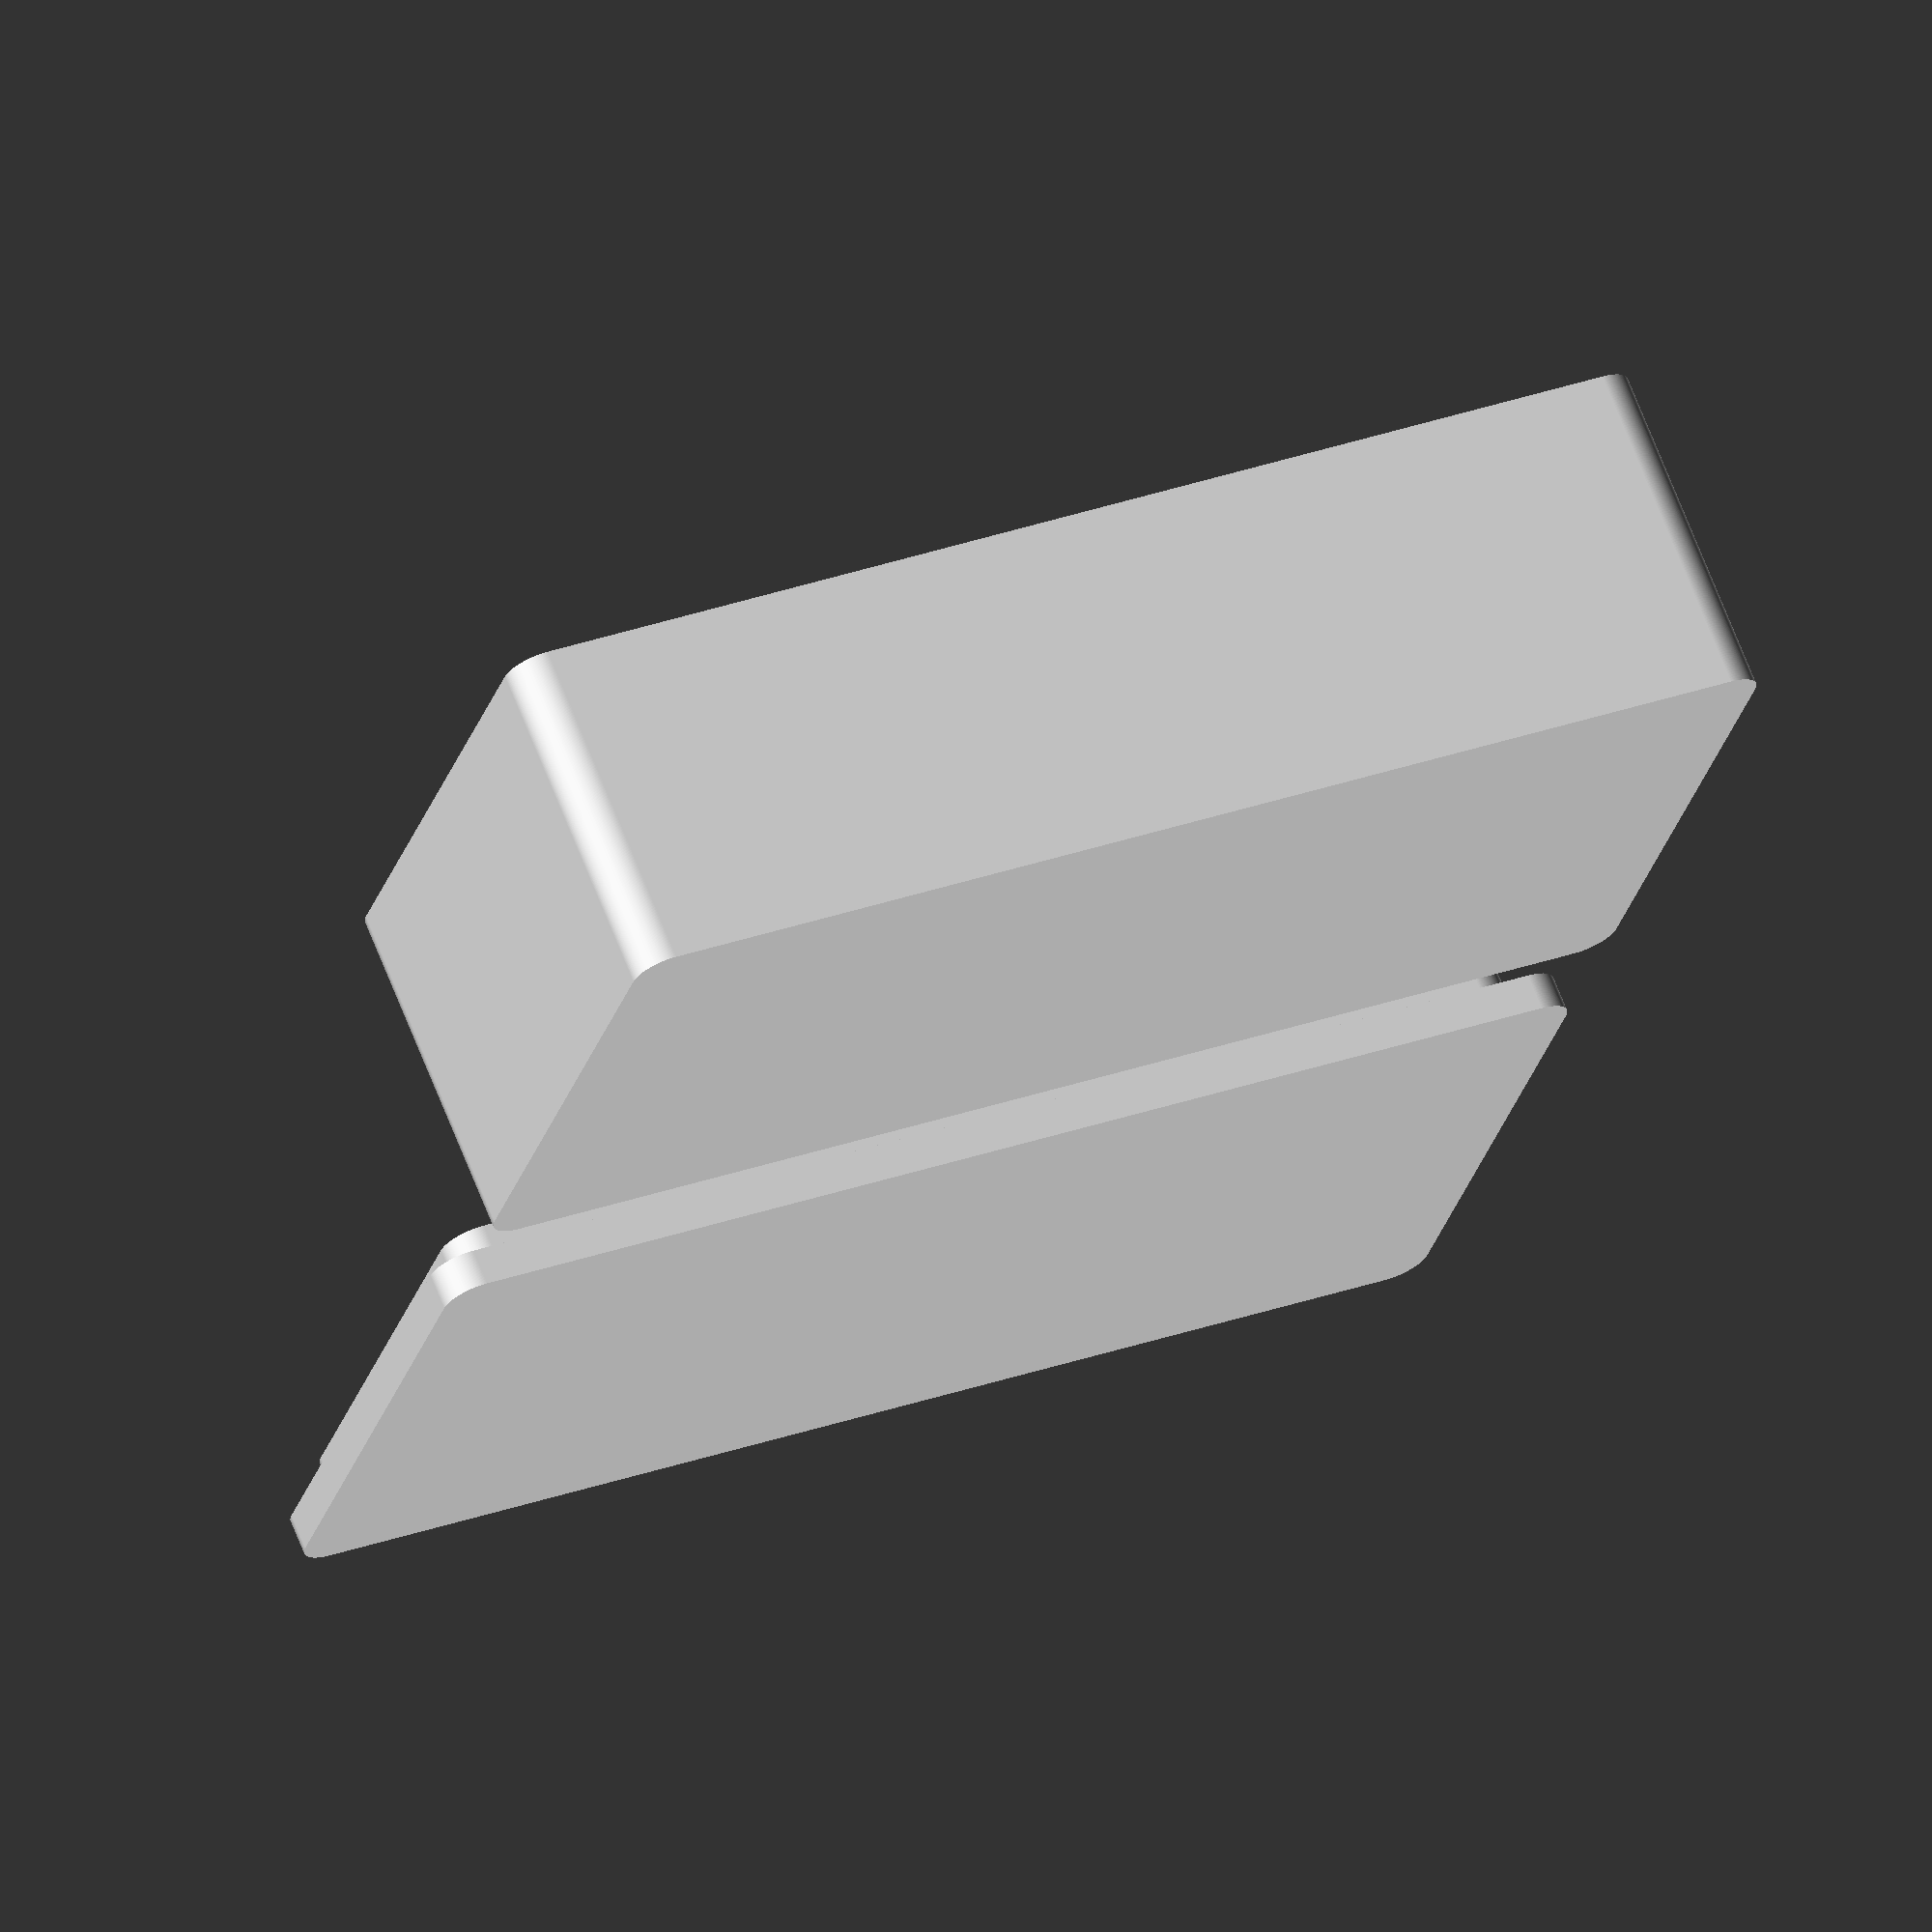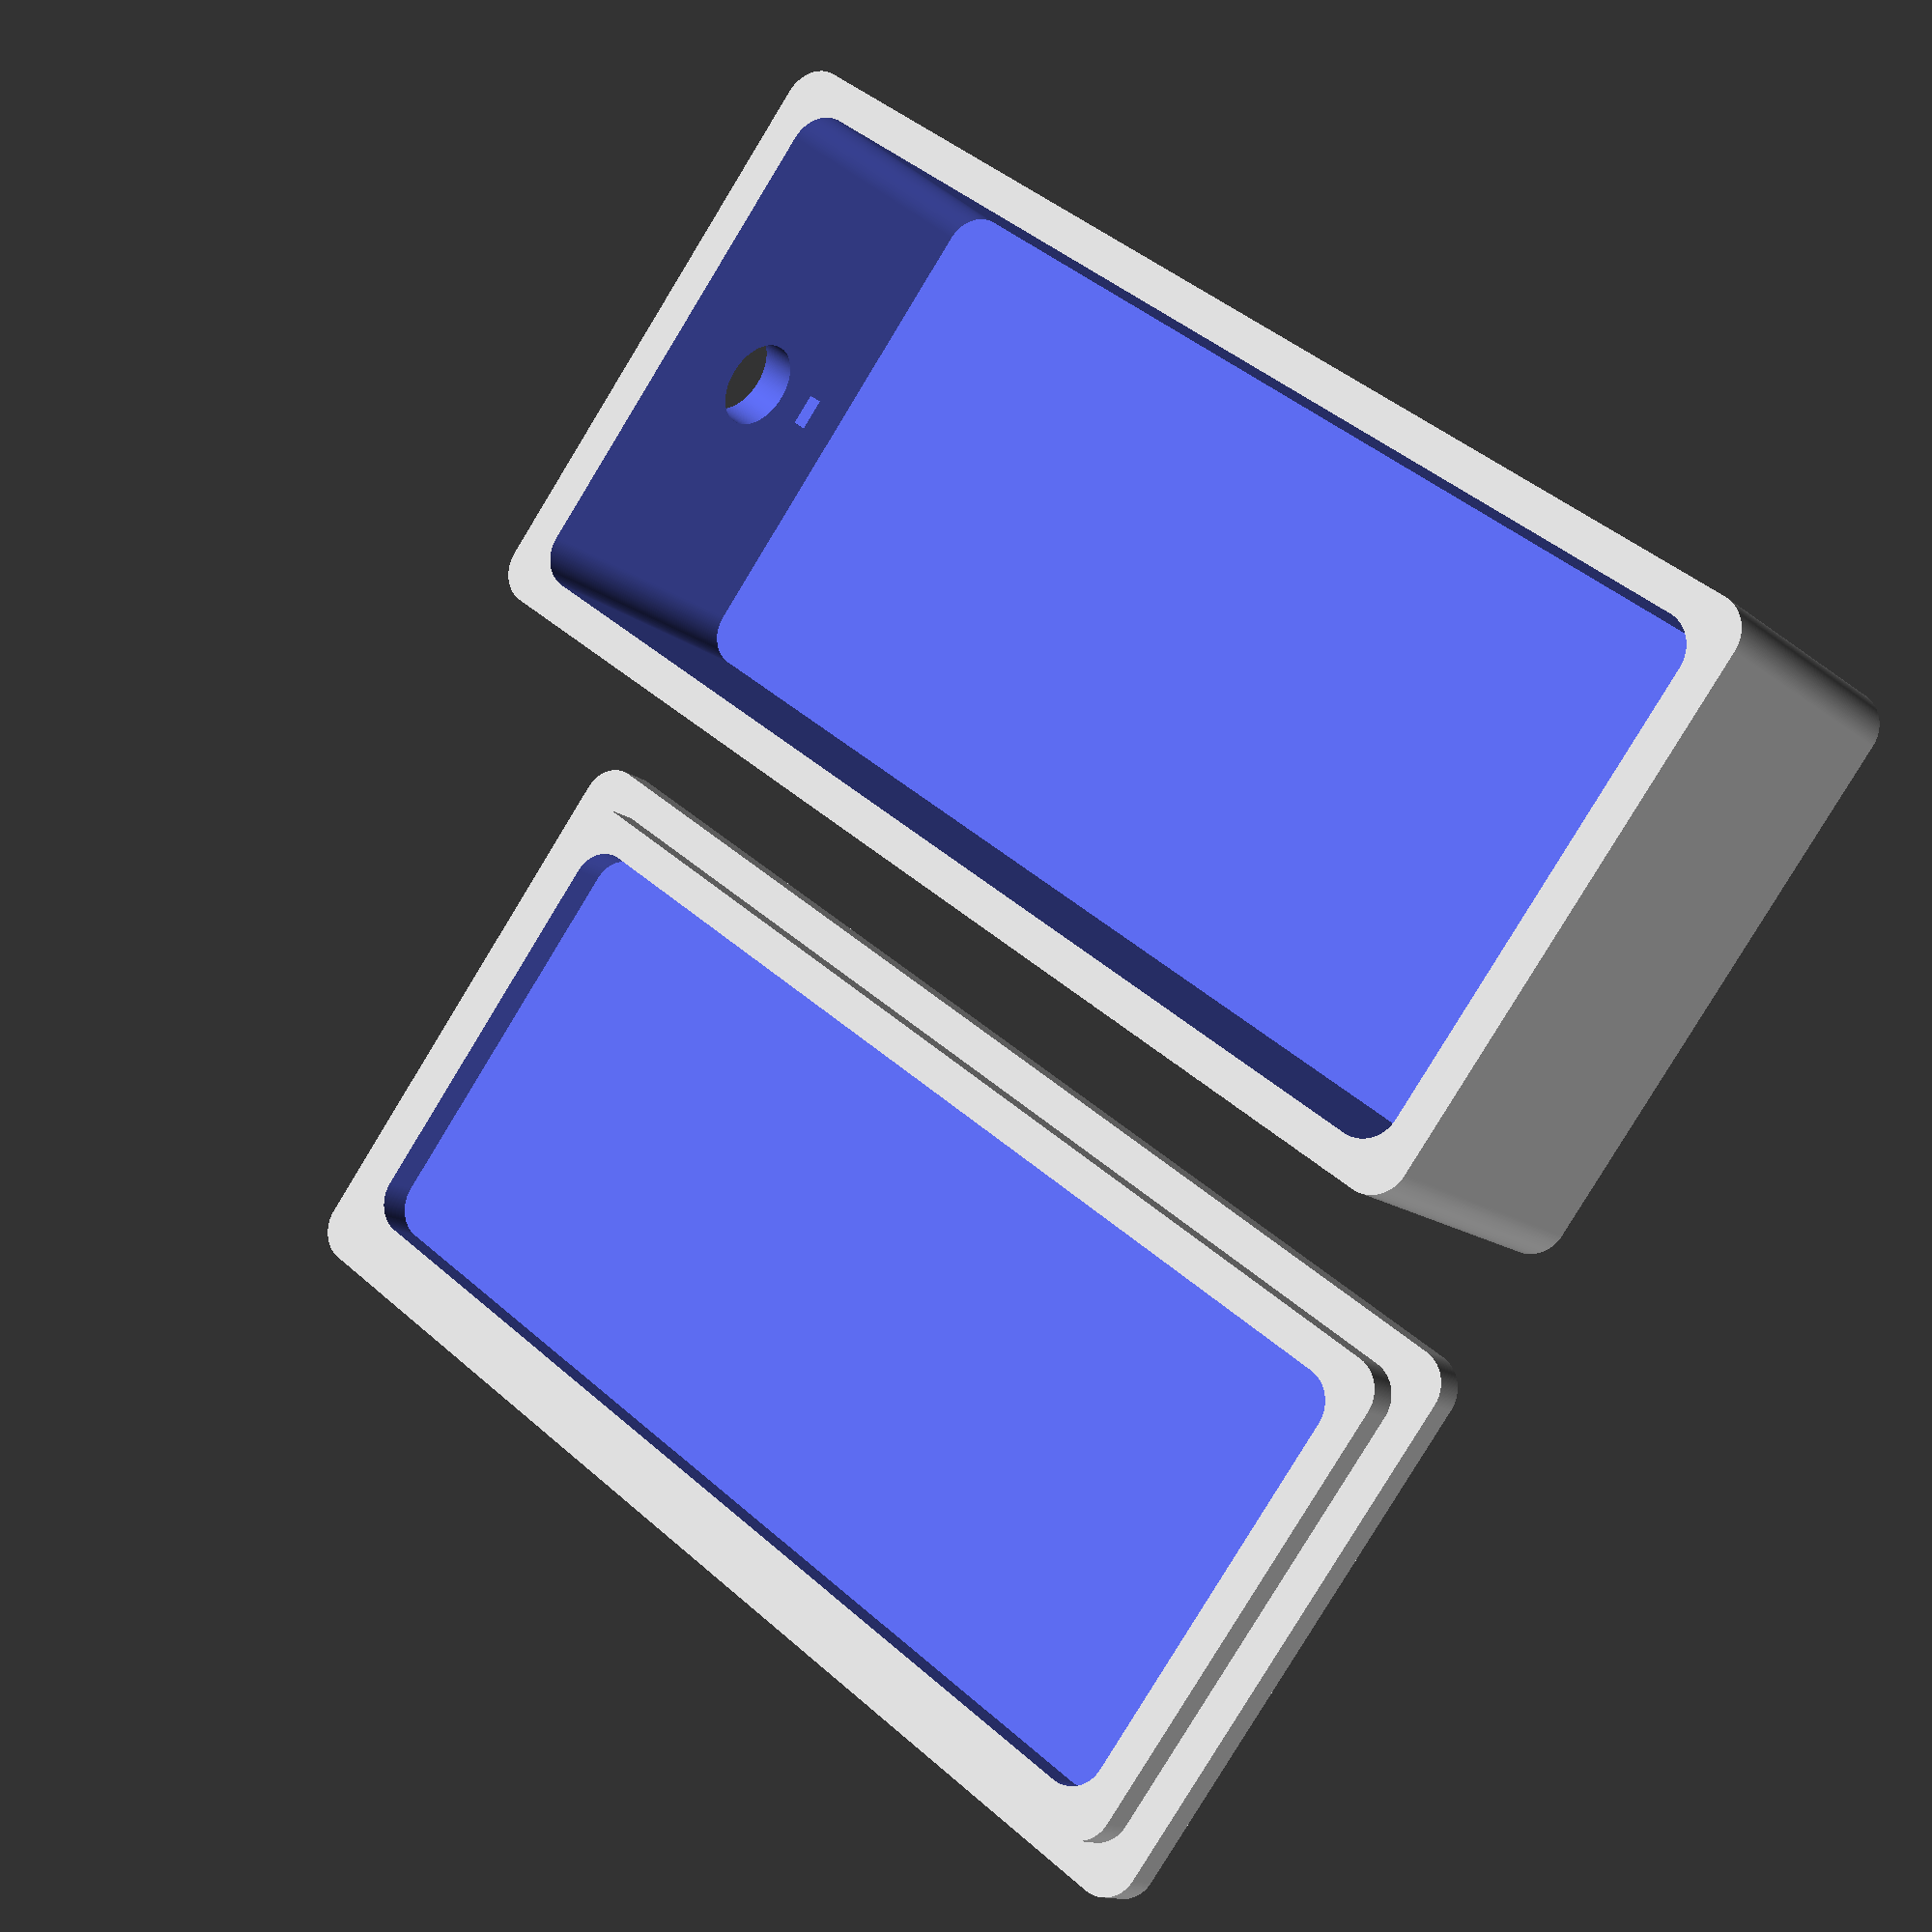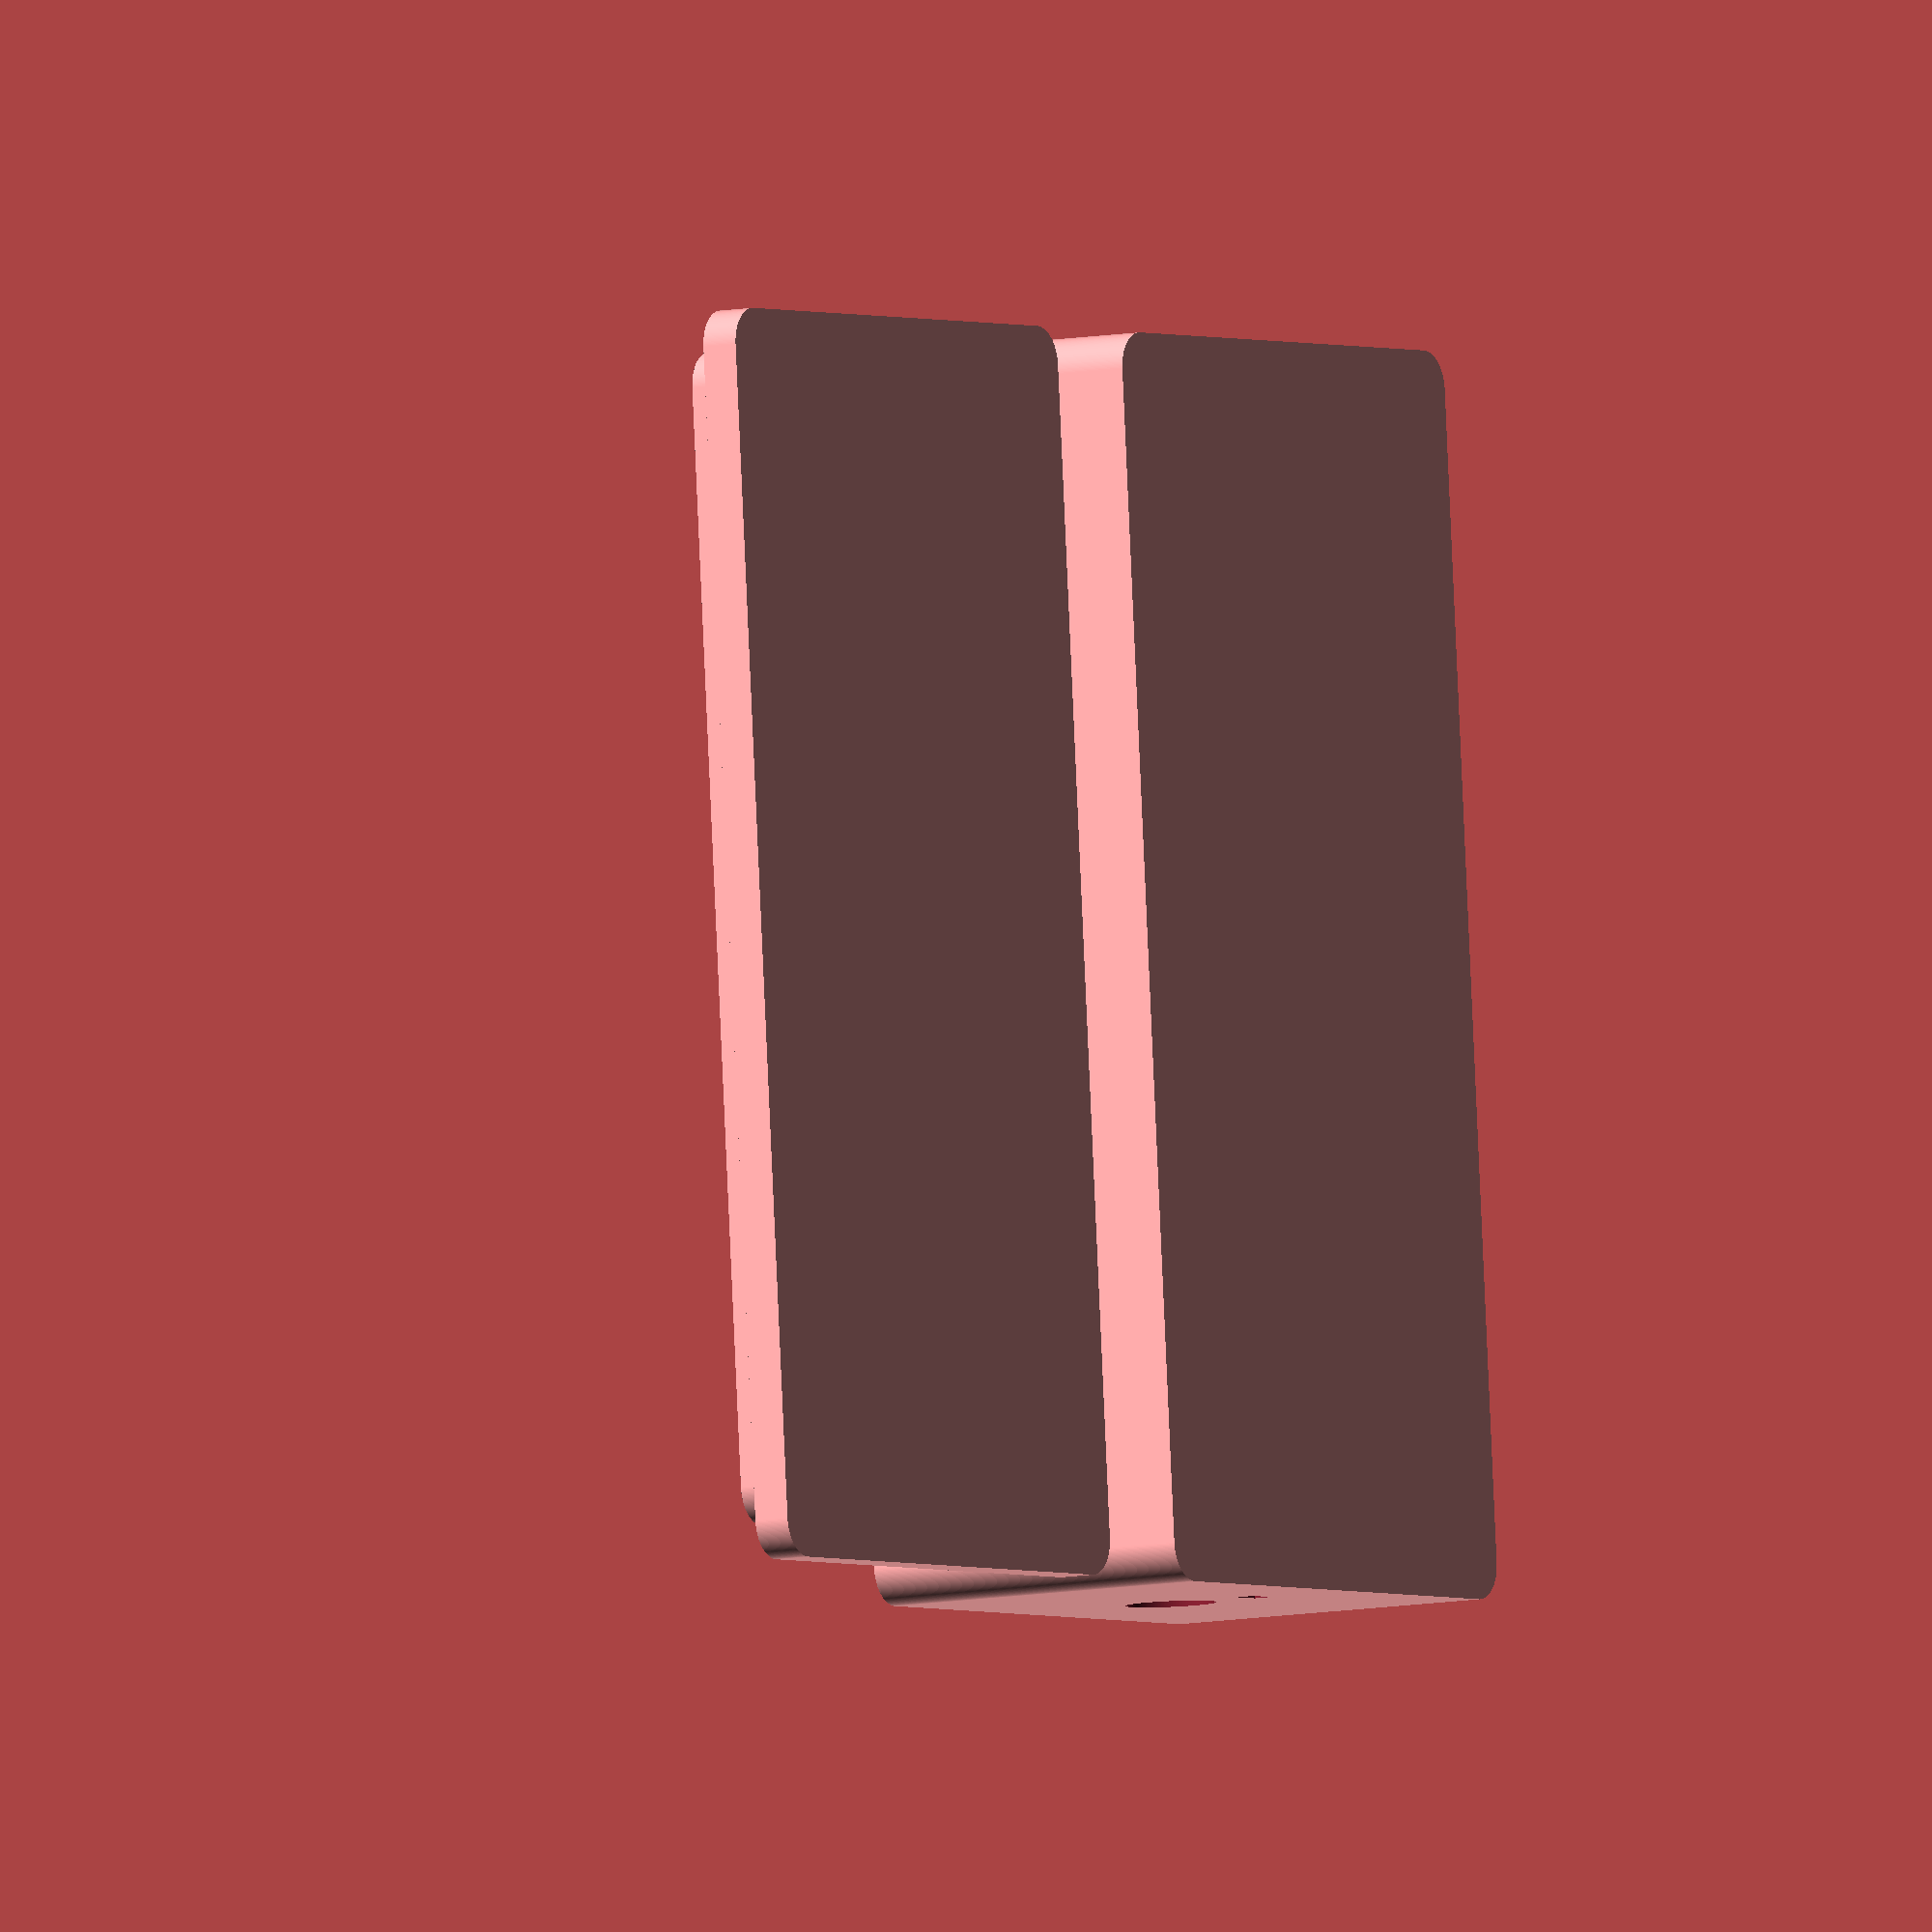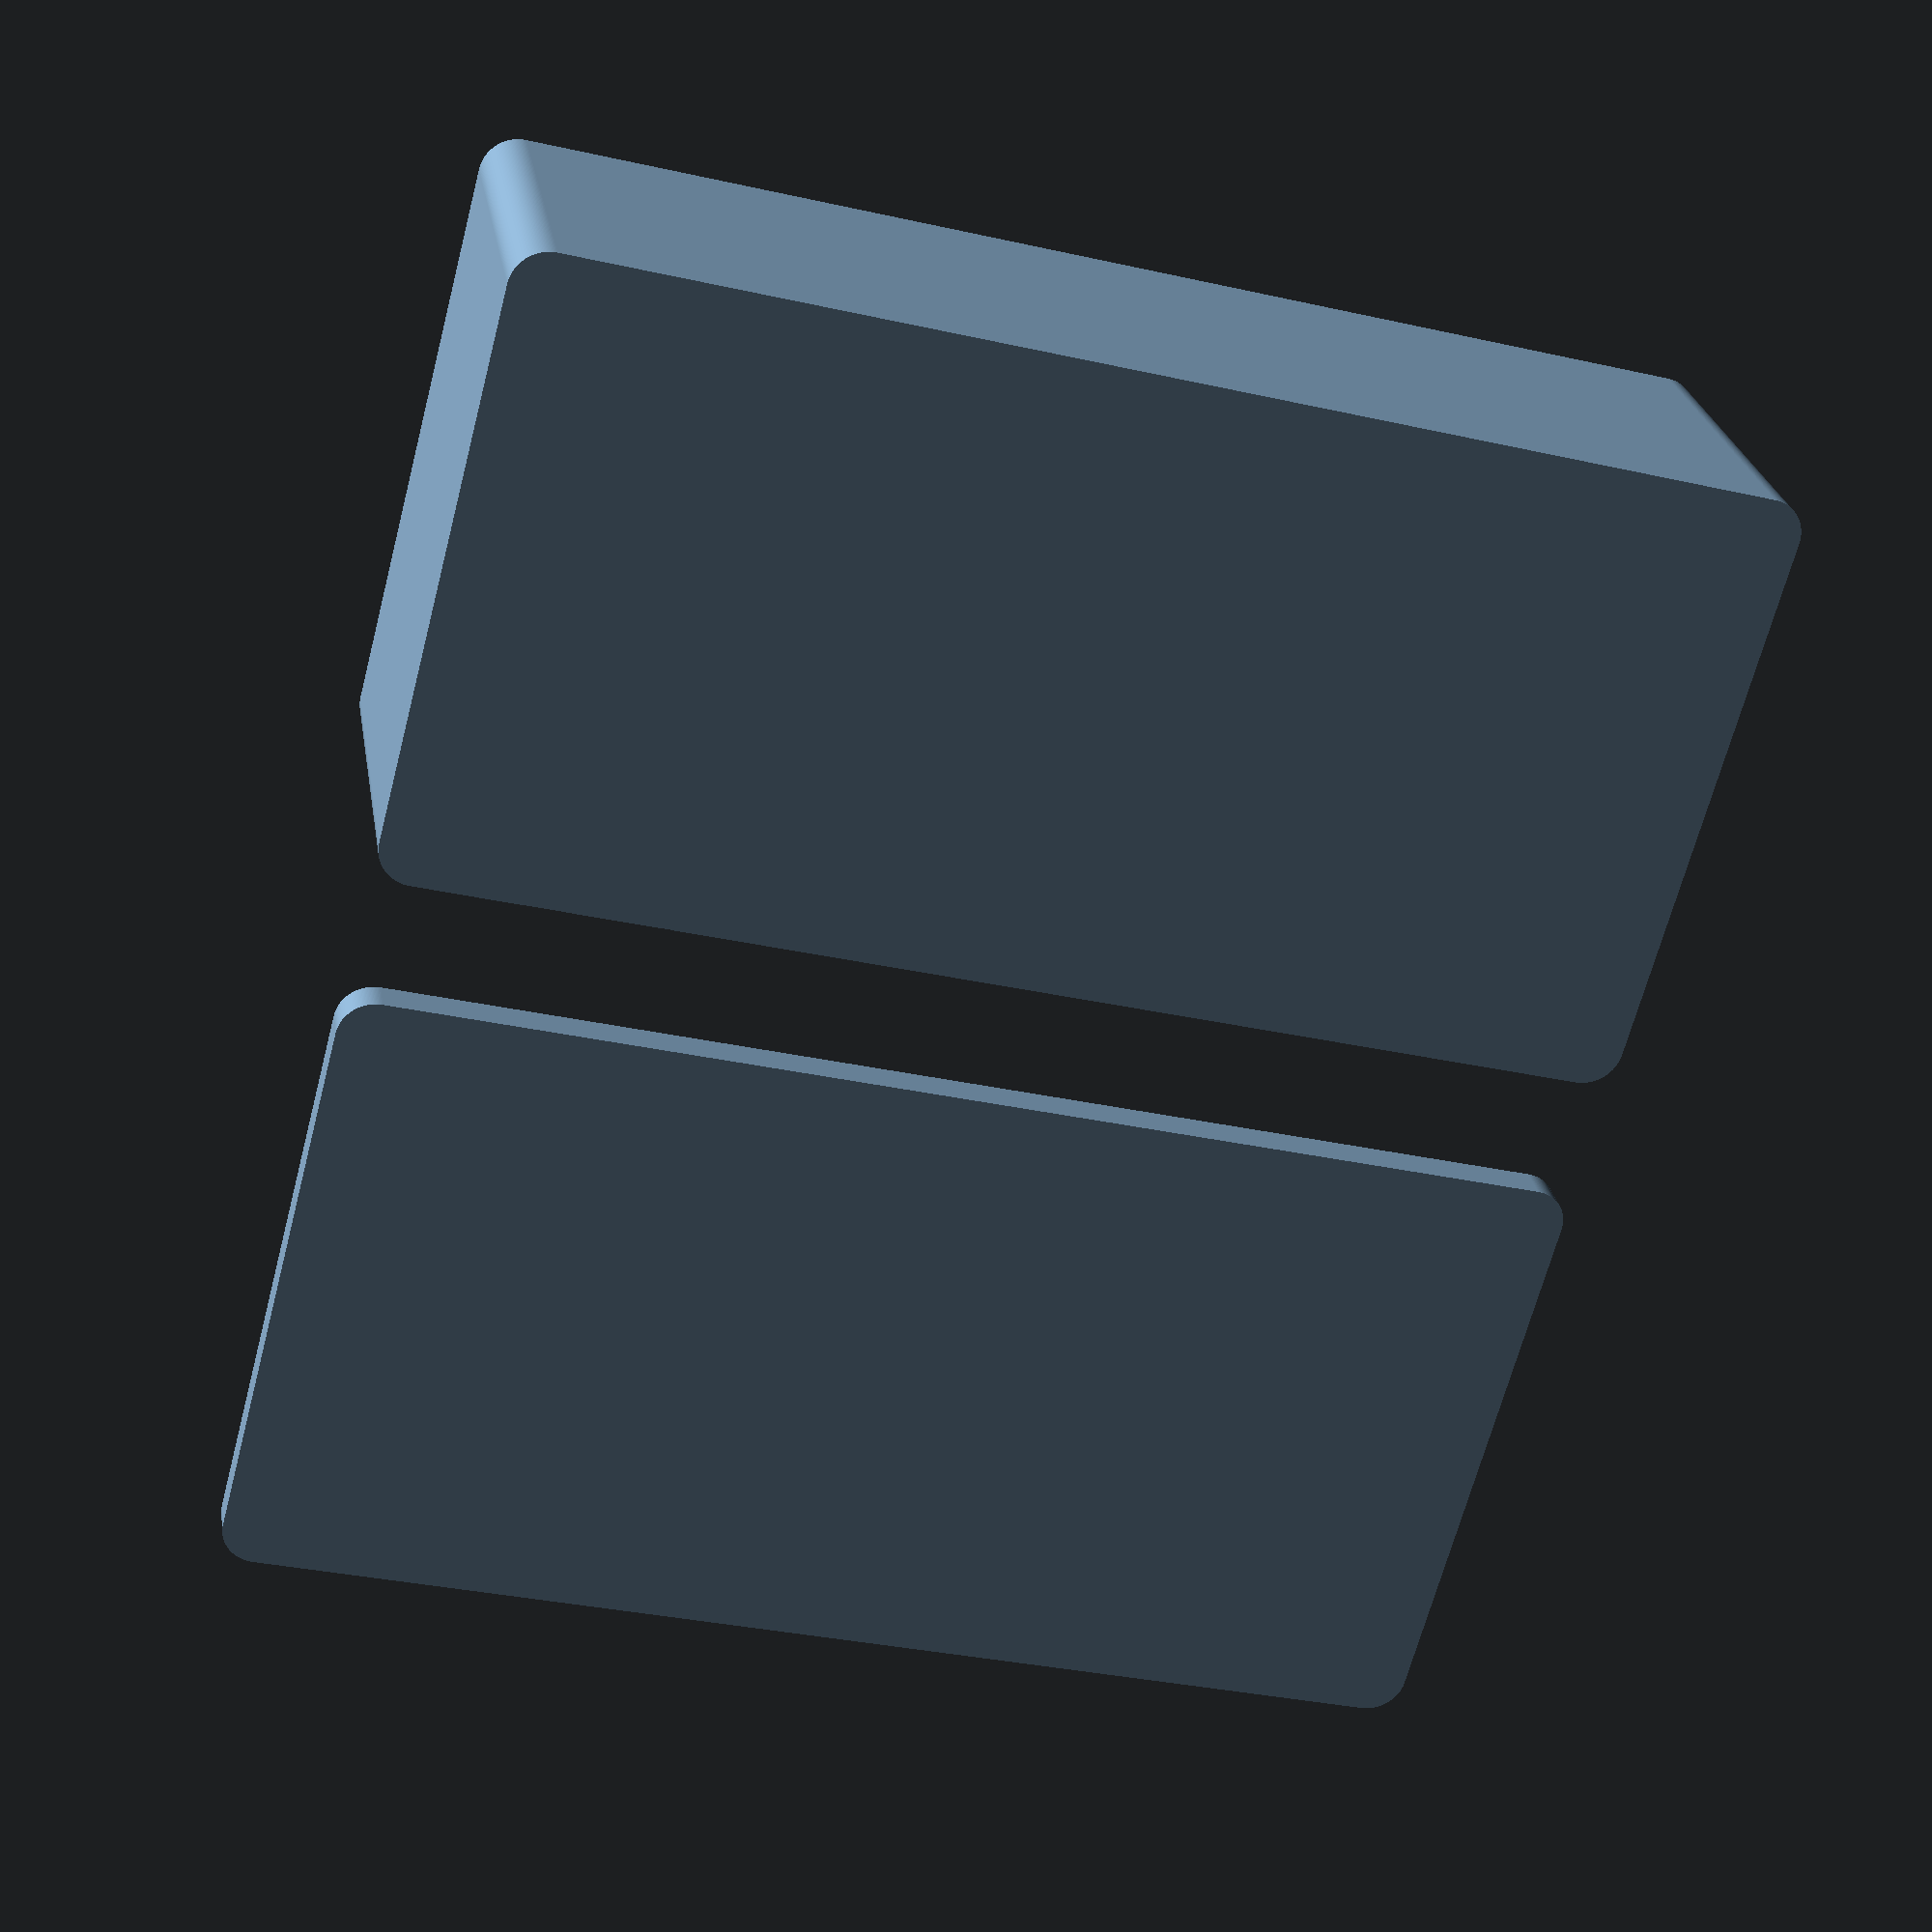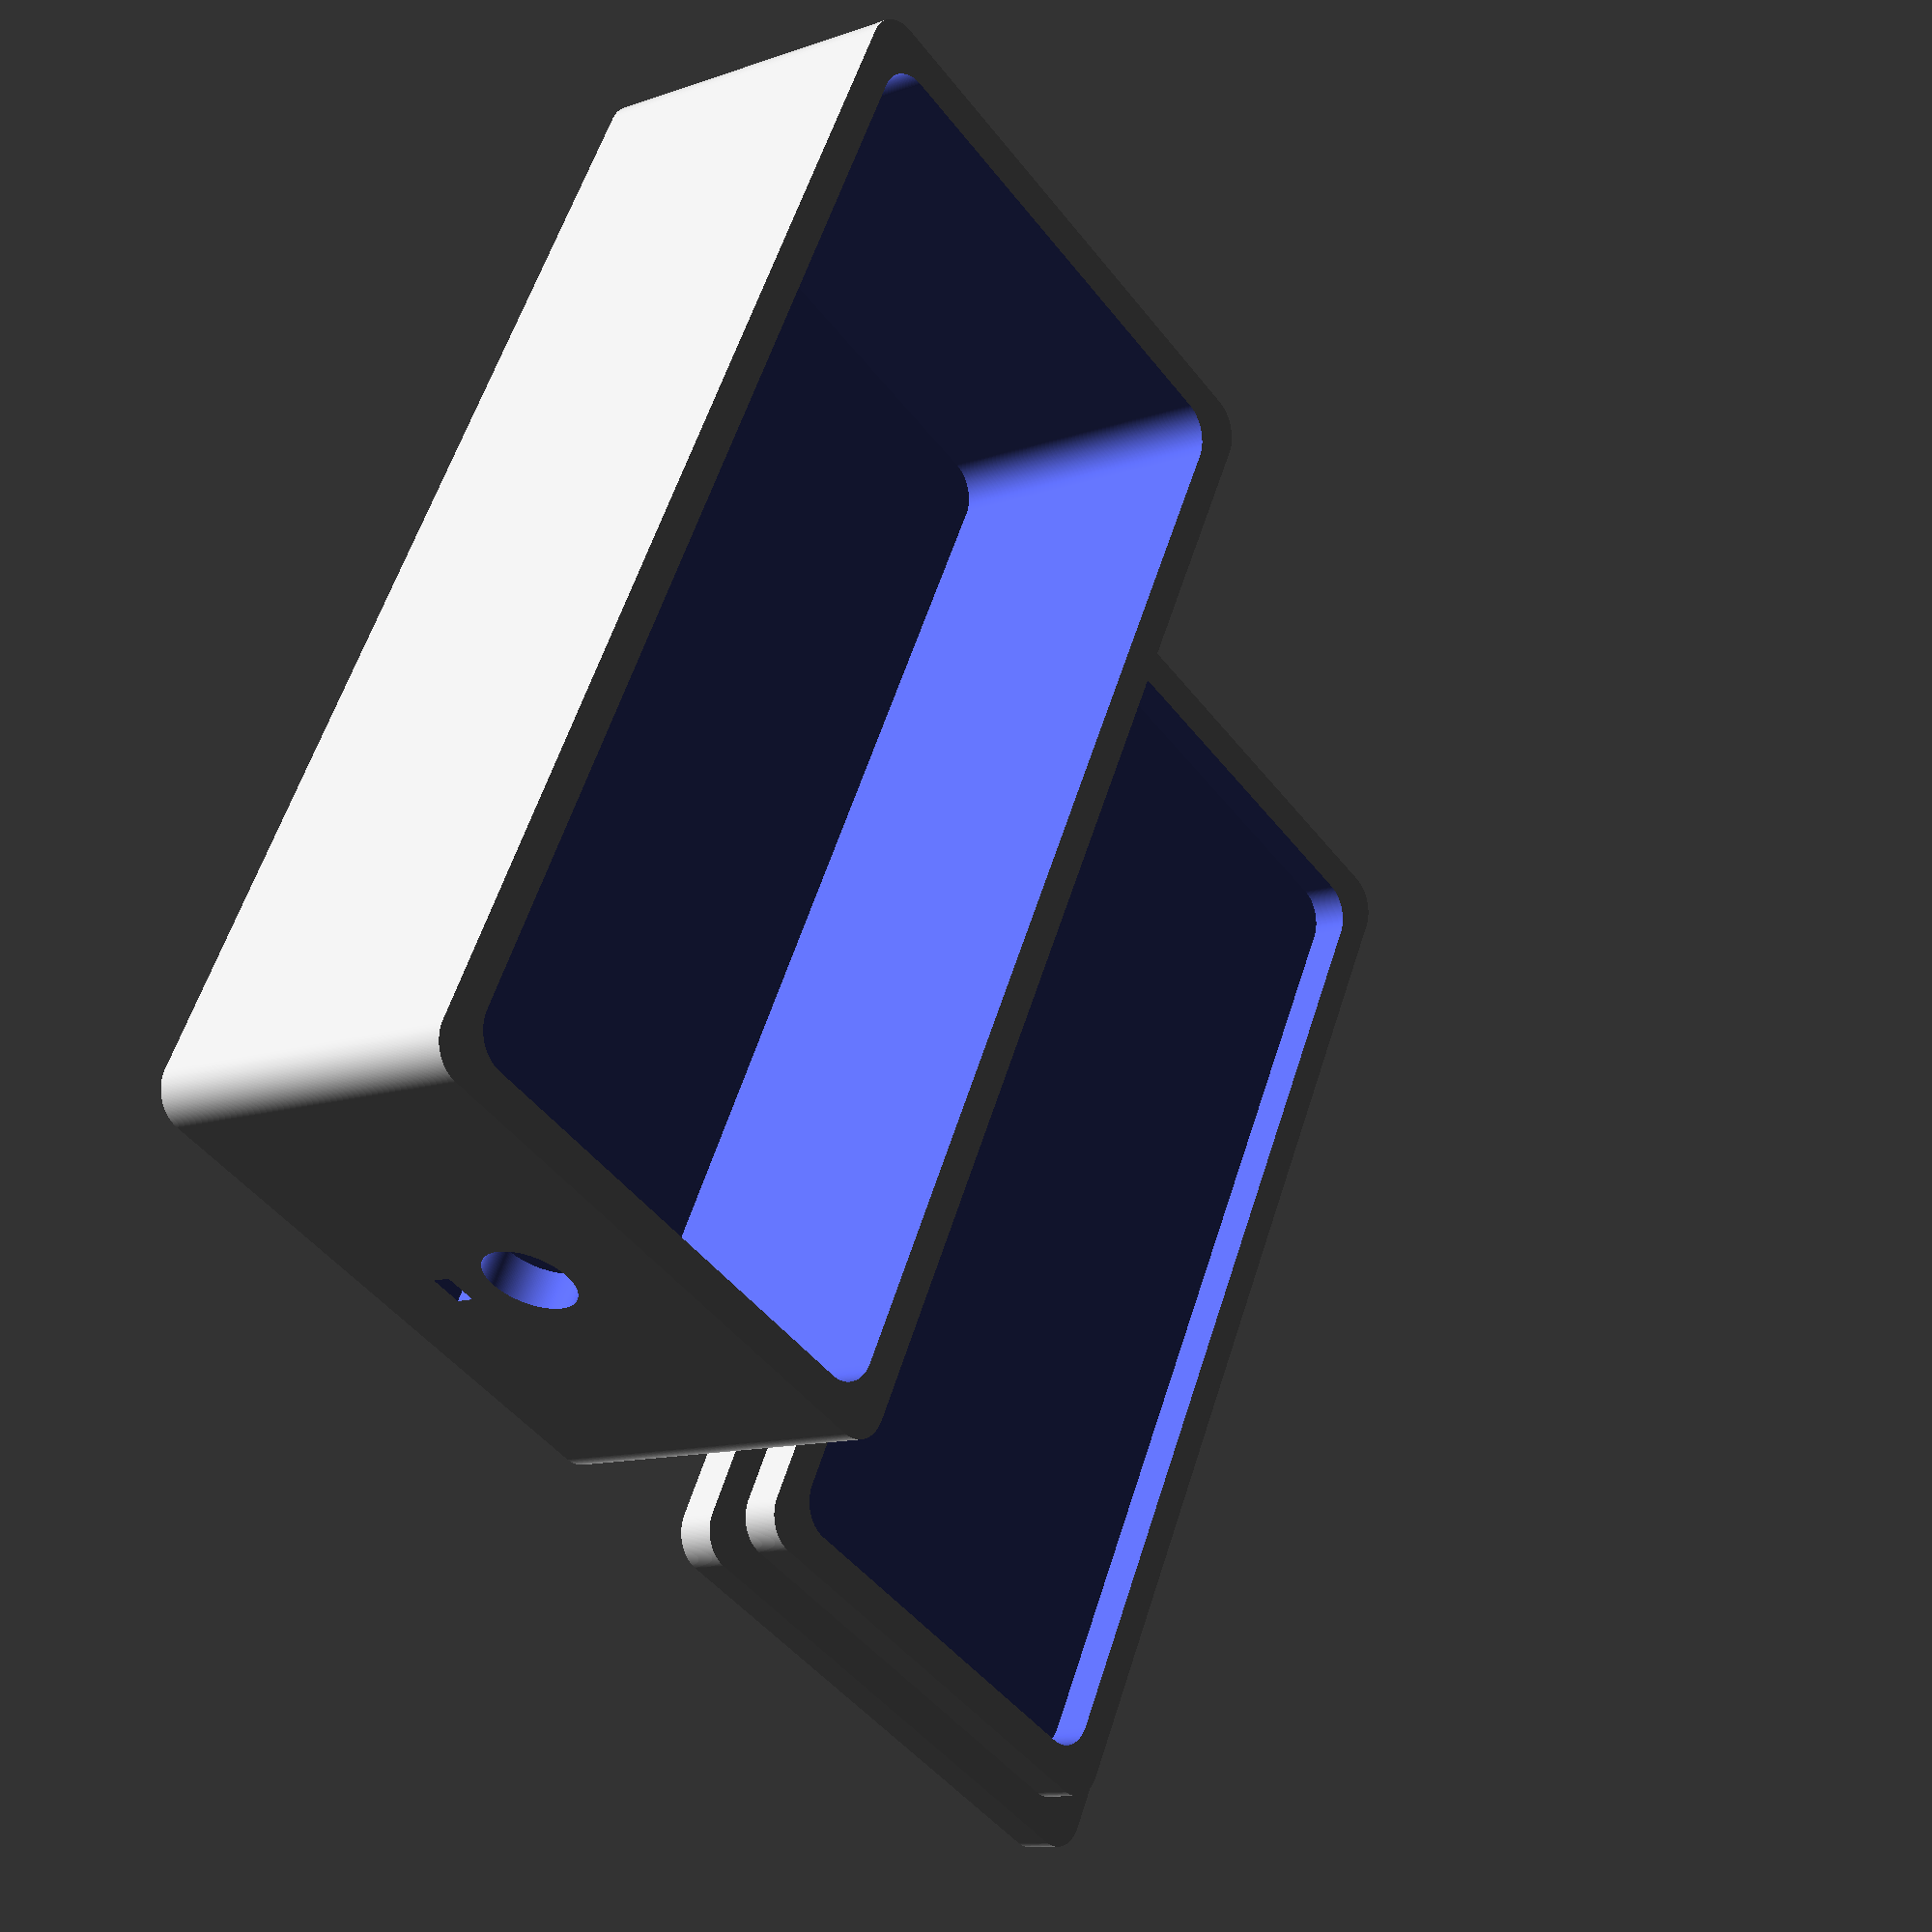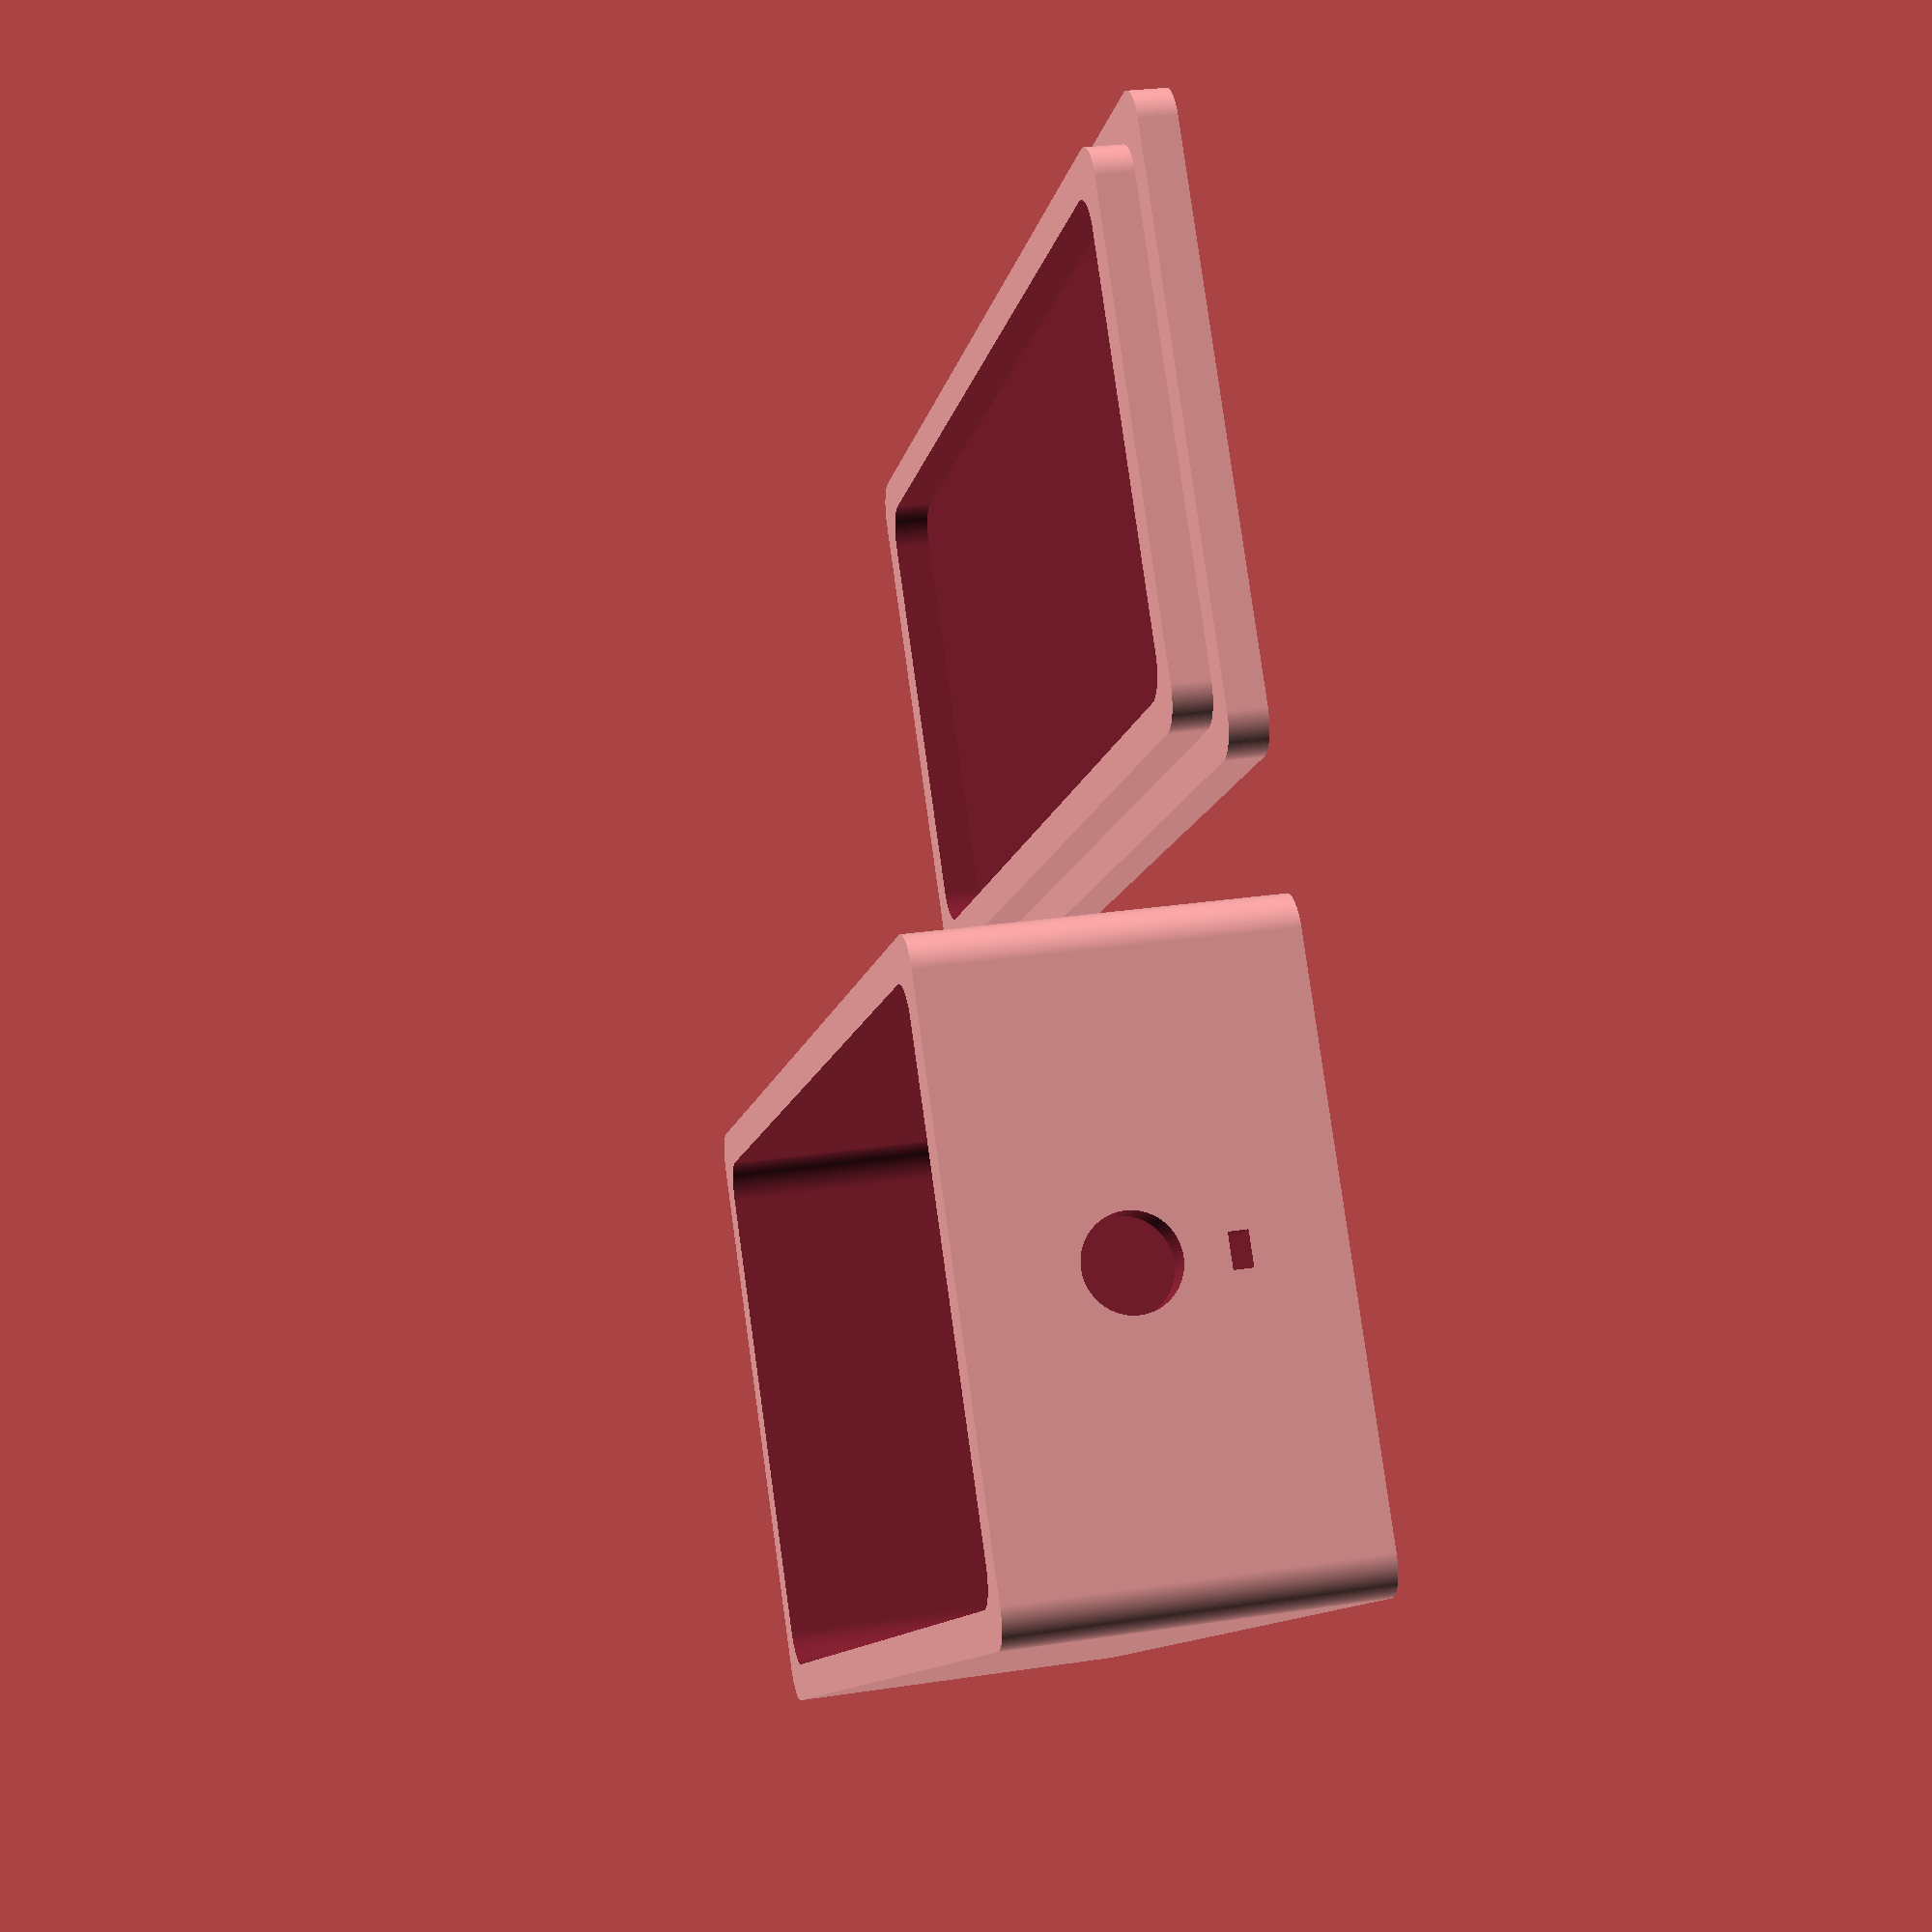
<openscad>
// Fully parametric box for 3D printing
// v4b
// http://www.thingiverse.com/thing:1918169
//
// Original box based on:
// http://tinyurl.com/oznh2p4
//
// Ventilation holes based on:
// http://www.thingiverse.com/thing:1826360

// Configure below
//
/* Box parameters */
// Length of box in mm
length = 100;   //[10:254]
// Width of box in mm
width = 50;    //[10:254]
// Height of box in mm
tall = 28;      //[10:254]
// Wall thickness of box in mm
thick = 3;      //[1:15]
// Depth of lip on lid in mm
lDepth = 3;     //[1:15]
// Corner radius; 0 = four square corners
cRadius = 3;   //[0:25]
// Fancy: Square two opposing corners; 0=no, 1=yes (must be using cRadius)
sqCorners = 0;  //[0,1]
/* Vent Parameters */
// Vent hole size in mm; 0 = no vents
hSize = 0;      //[0:15]
// Hole Spacing in mm; must be > 0
hSpace = 1;     //[1:15]
// Vent hole type; 0=round, 1=square
hType = 0;      //[0,1]
//
// Configure above

$fn=200;            // 40 fragments per cicle; comment for draft mode
$fs=0.3;

// Draw Box
module box() {
    translate([cRadius, cRadius, 0]){
        // Create a hollow box
        difference() {
            // Create box shape
            roundedBox(length,width,tall,cRadius,sqCorners);
            // Create negative box shape, smaller by wall thickness
            translate([thick,thick,thick]) {roundedBox(length-(thick*2),width-(thick*2),tall,cRadius,sqCorners);

            // Add vent holes to long sides
            gutterSpace=max(floor(tall*.2),thick*2,cRadius+hSize);
            if (hSize>0) addVentHoles(
                length,     				// Panel Width
                tall,						// Panel Height
                gutterSpace,                // Gutter Width
                gutterSpace,                // Gutter Height
                hSize,						// Hole Radius
                hSpace,					    // Hole Spacing
                width+0.02,					// Hole Length
                -(cRadius)-(thick+0.01),	// X Location
                -gutterSpace,	            // Y Location
                hType						// Hole Type
            );}
        }
    }
}
// Draw Box Lid
module lid() {
    // Shift along-side first box
    translate([(width*2)+(10-cRadius), cRadius, 0]){
        mirror([1,0,0]) {
            // Create lid
            roundedBox(length,width,thick,cRadius,sqCorners);
            // Create lip on top of lid
            difference() {
                // Create lip shape
                translate([thick,thick,thick]) {
                    roundedBox(length-(thick*2),width-(thick*2),lDepth,cRadius,sqCorners);}
                // Create negative shape, smaller by wall thickness
                // (add 0.01 to depth to bypass rendering bug)
                translate([(thick*2),(thick*2),thick+0.01]) {
                    roundedBox(length-(thick*4),width-(thick*4),lDepth,cRadius,sqCorners);}
            }
        }
    }
}

// Render box according to parameters
module roundedBox(length, width, tall, radius, sqCorners)
{
	if (radius==0) {
		// Draw regular cube
		cube(size=[width,length,tall]);
	} else {
		// Draw rounded corner cube
		diam=2*radius;

		// Draw base rounded shape
		minkowski() {
			cube(size=[width-diam,length-diam, tall/2]);
			cylinder(r=radius, h=tall/2);
		}

        // Square opposing corners
		if (sqCorners==1) {
			// Corner cube bottom right
			translate([width-diam,-radius,0]) {cube(size=[radius,radius,tall]);}

			// Corner cube top left
			translate([-radius,length-diam,0]) {cube(size=[radius,radius,tall]);}
		}
	}
}

// Ventillate opposing panels Y-axis panels
module addVentHoles (pWidth, pHeight, gWidth, gHeight, hSize, hSpace, hLength, xLoc, yLoc, hType) {
	hSpacing = hSpace + hSize;
    mainRowHoles = floor((pWidth - (2 * gWidth)) / hSpacing);
    rows = floor((pHeight - (2 * gHeight)) / hSpacing);

    for (n = [0:rows]) {
        for (i = [0:mainRowHoles]) {
            // If we're on an even-number row, then we put holes across the panel
            if (n % 2 == 0)
                translate([
					xLoc,
					yLoc+(i*hSpacing)+(gWidth),
					(n*hSpacing)+gHeight])

					rotate([0,90,0])
                    // Choose square or round hole
					if (hType==0) {
						cylinder(h=hLength, r=hSize/2);
					} else {
						translate([0,0,hLength/2]) cube(size=[hSize,hSize,hLength], center=true);
					}

            // If we're on an odd-number row then we offset the holes, and drop one
            if ((n % 2 == 1) && (i<mainRowHoles)) // This drops the hole
				translate([
					xLoc,
					yLoc+(i*hSpacing)+(gWidth)+(hSpacing/2),
					(n*hSpacing)+gHeight])

					rotate([0,90,0])
					// Choose square or round hole
					if (hType==0) {
						cylinder(h=hLength, r=hSize/2);
					} else {
						translate([0,0,hLength/2]) cube(size=[hSize,hSize,hLength], center=true);
					}
        }
    }
}

difference() {
    box();
    // lin pot hole
    translate([25,4,15.5]) rotate([90,0,0]) cylinder(5,3.65,3.65);
    // lin pot locating leg
    translate([25,1,15.5]) rotate([0,90,0]) translate([7.75,0,0]) cube([1.5,5,2.7],true);
}

lid();

</openscad>
<views>
elev=290.8 azim=74.3 roll=158.5 proj=o view=solid
elev=193.5 azim=307.1 roll=149.6 proj=p view=solid
elev=187.9 azim=184.9 roll=58.9 proj=o view=wireframe
elev=333.9 azim=75.2 roll=170.8 proj=p view=wireframe
elev=191.6 azim=207.3 roll=229.8 proj=p view=wireframe
elev=151.9 azim=52.0 roll=102.9 proj=p view=wireframe
</views>
